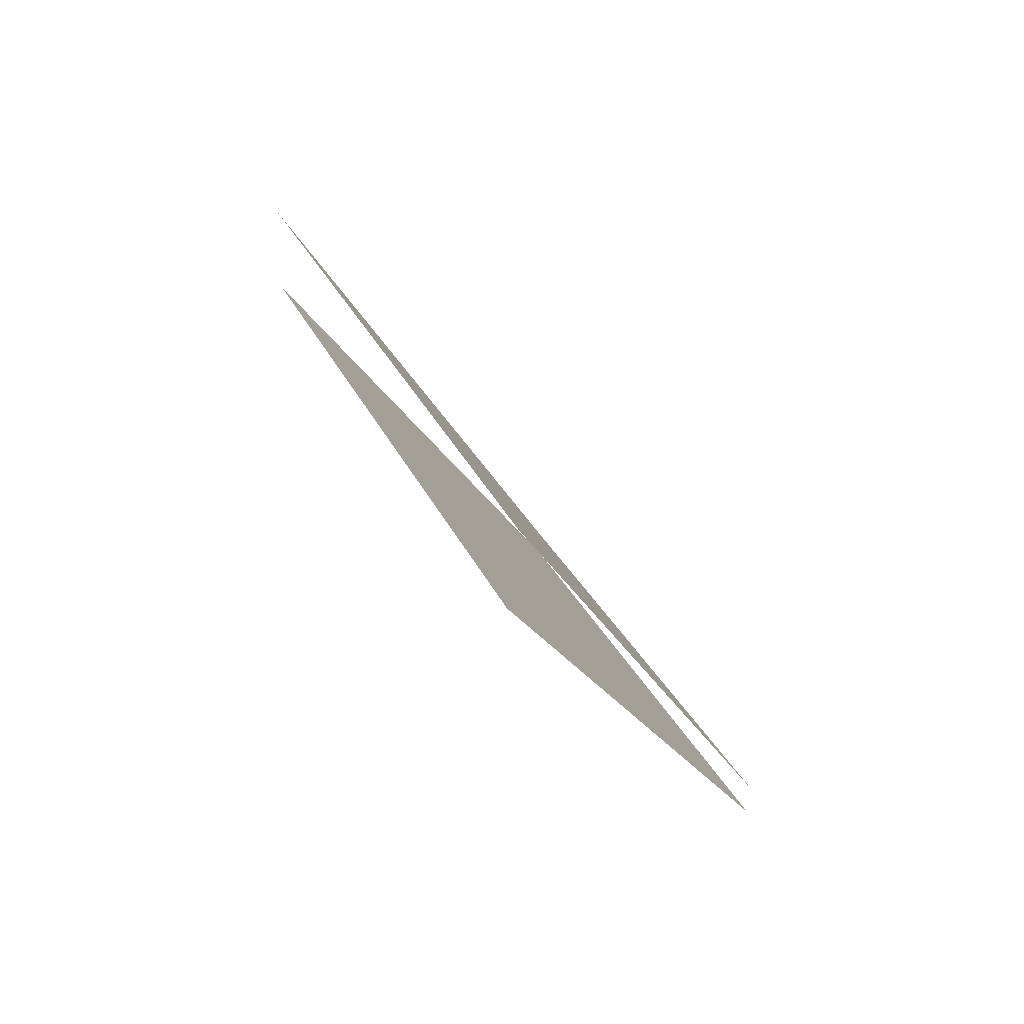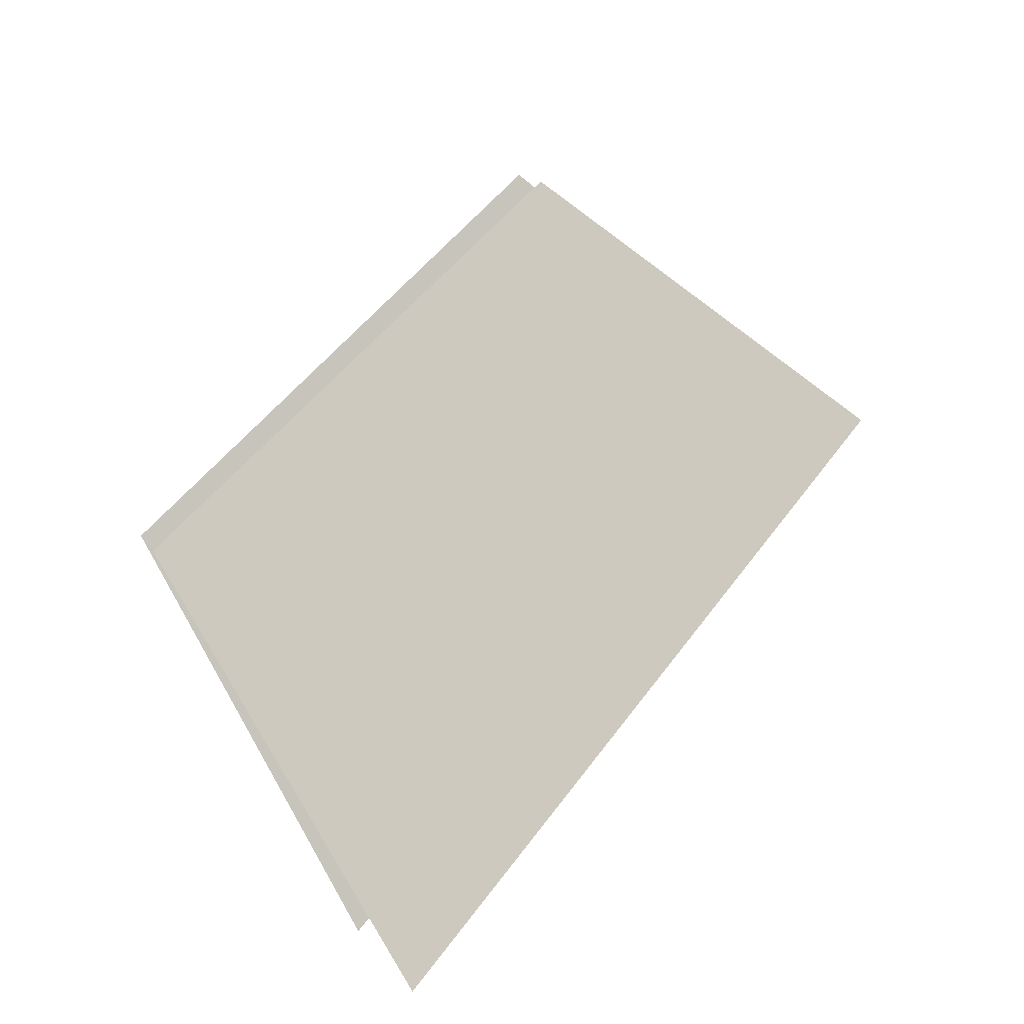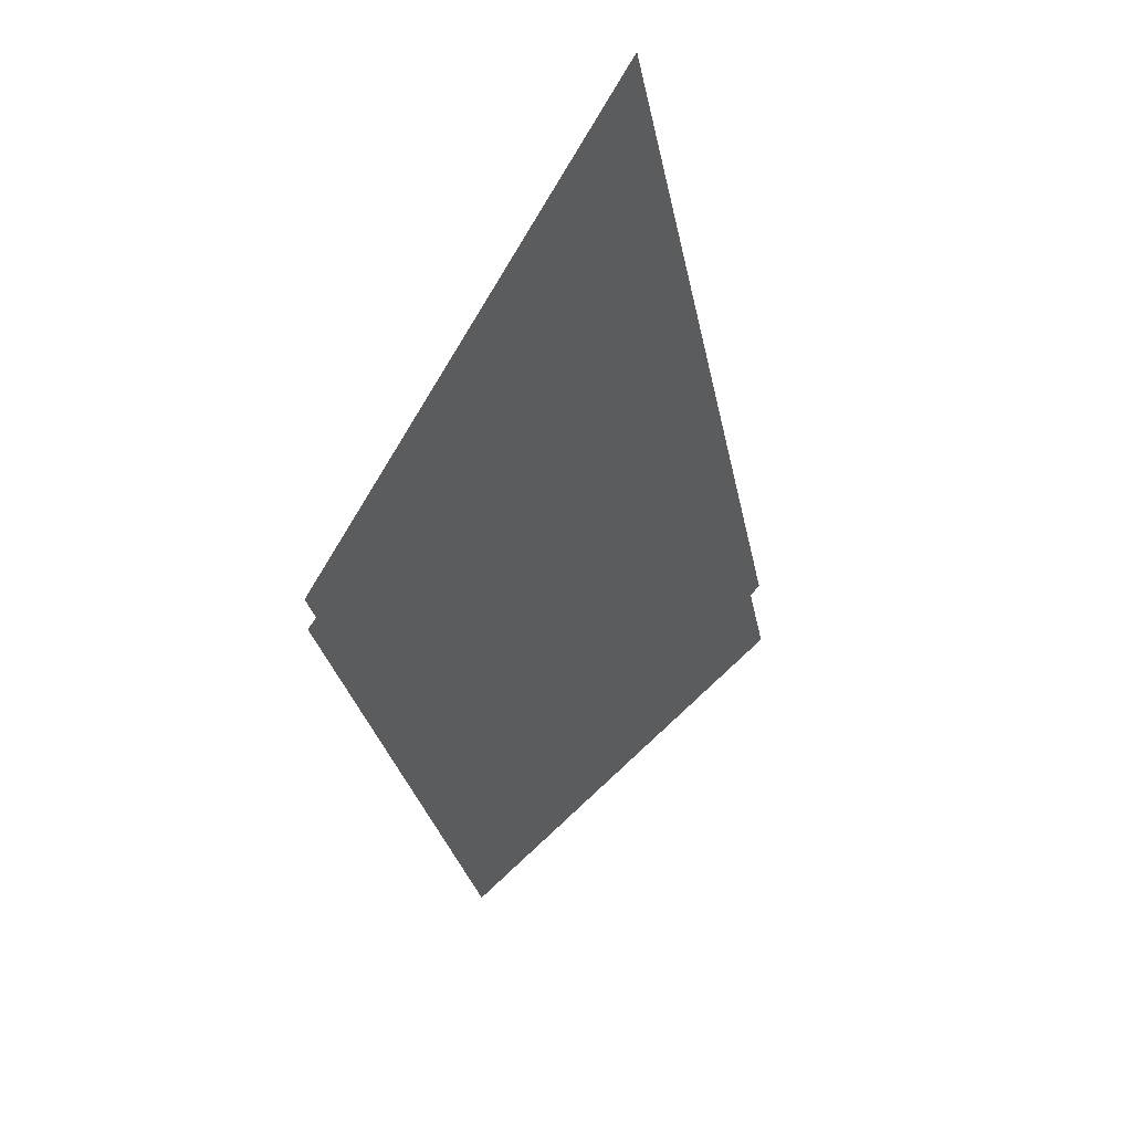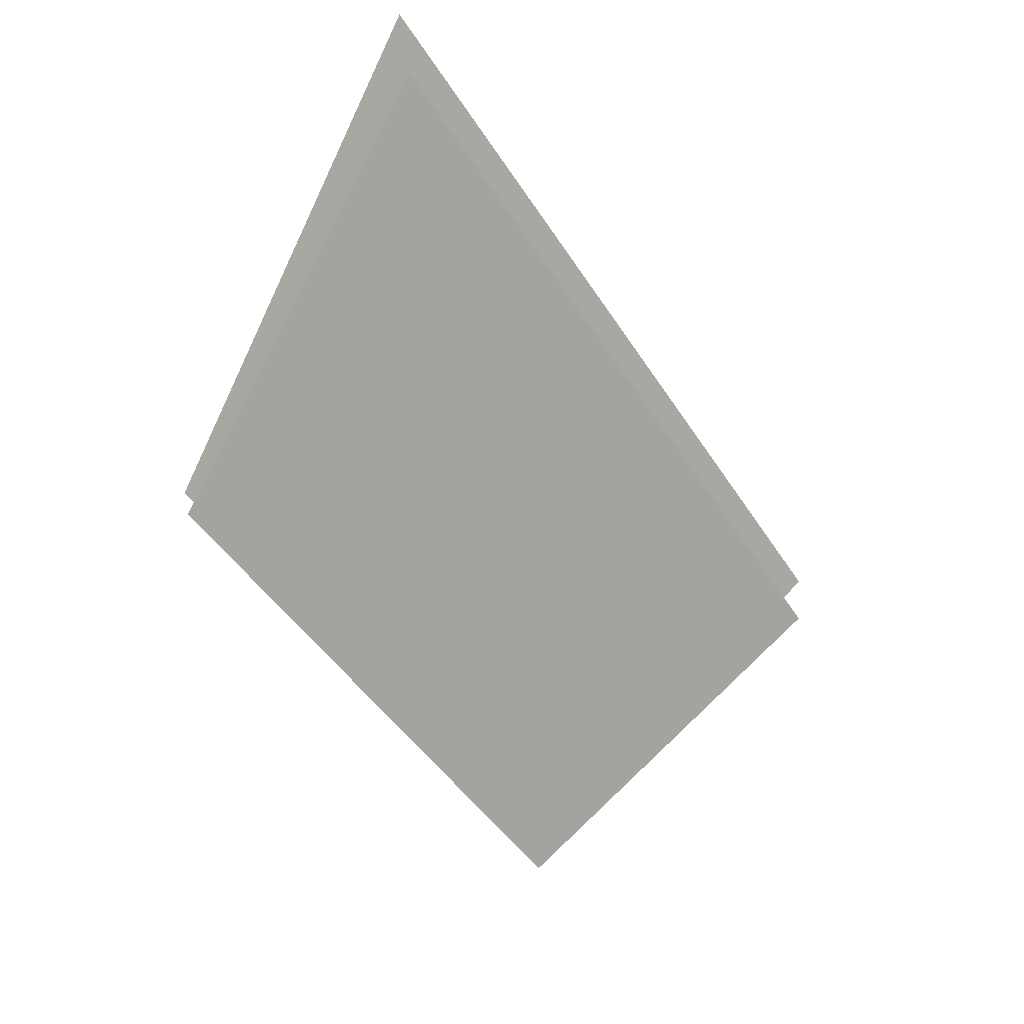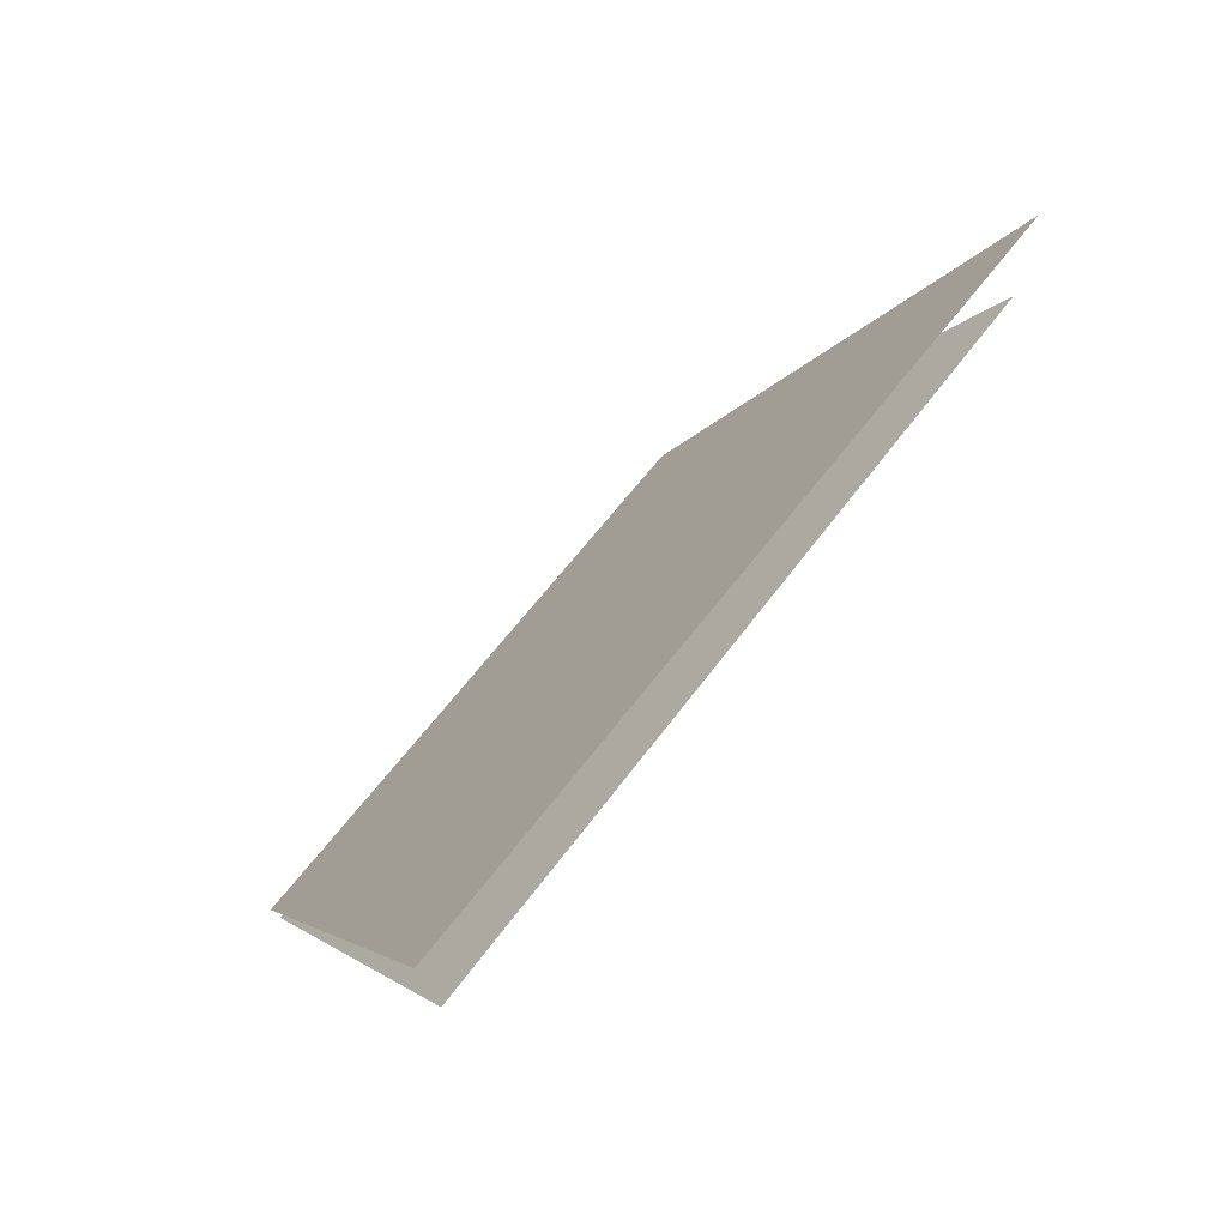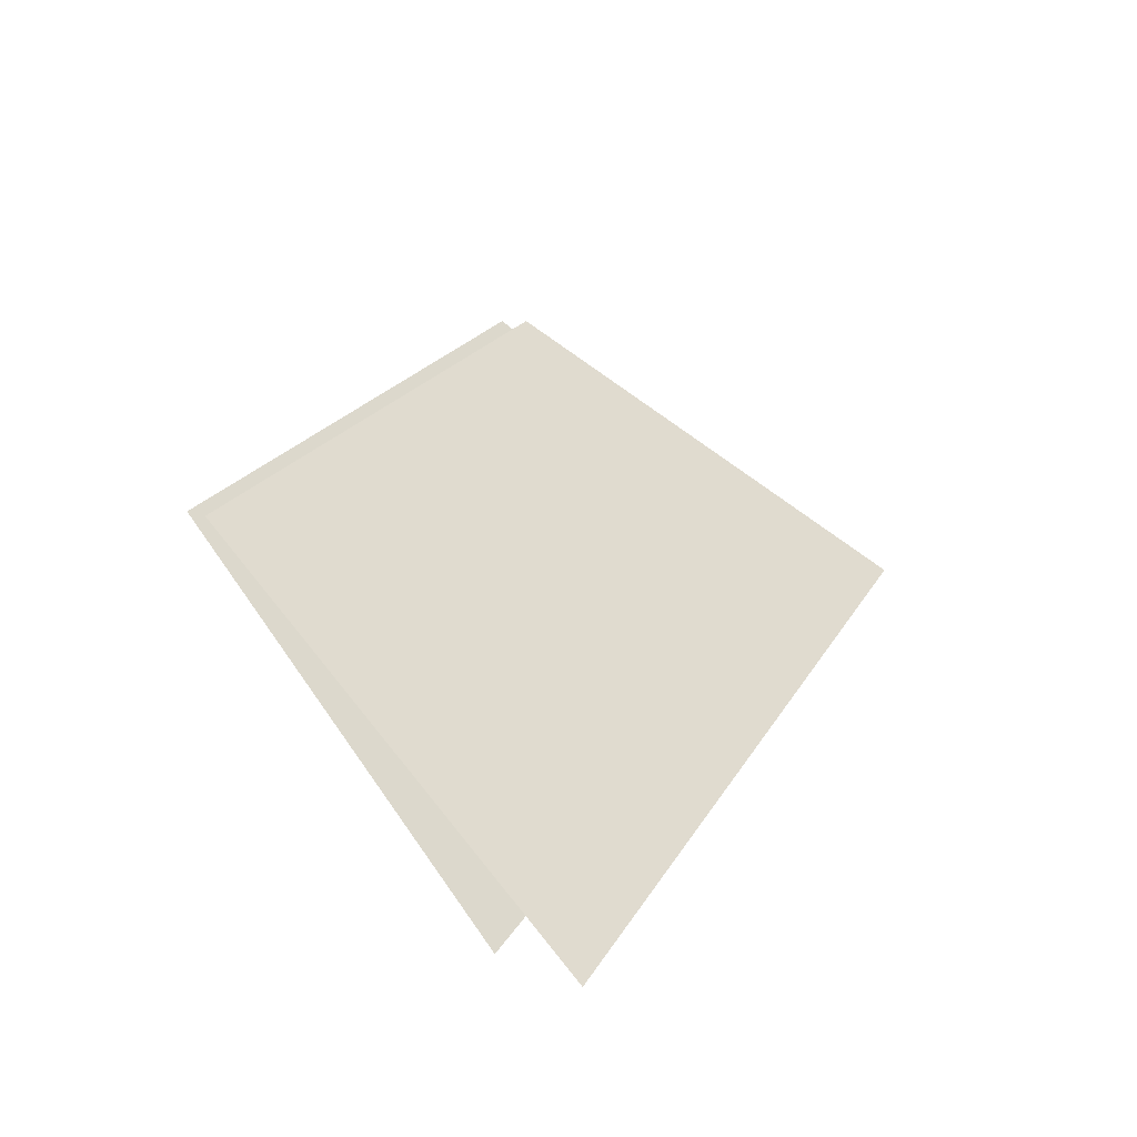
<metadata>
{"format":"obj","ext":"obj","renderer":"f3d","projection":"perspective","resolution":1024,"background":"white","views":[{"elev":24.3,"azim":71.5,"up":"+Z"},{"elev":55.7,"azim":-52.6,"up":"+Y"},{"elev":-28.5,"azim":-79.4,"up":"+Z"},{"elev":-46.1,"azim":-59.1,"up":"+Z"},{"elev":54.8,"azim":-55.6,"up":"+Z"},{"elev":23.7,"azim":-65.5,"up":"+Y"}]}
</metadata>
<code>
o Window_Cube.003
v -1.163 2.806 5.61
v 1.625 1.762 7.1
v -1.613 1.773 7.167
v -1.553 1.76 6.858
v 1.078 2.806 5.602
v -1.186 2.814 5.693
v 1.096 2.814 5.701
v 1.54 1.758 6.807
f 6 3 2 7
f 8 4 1 5

</code>
